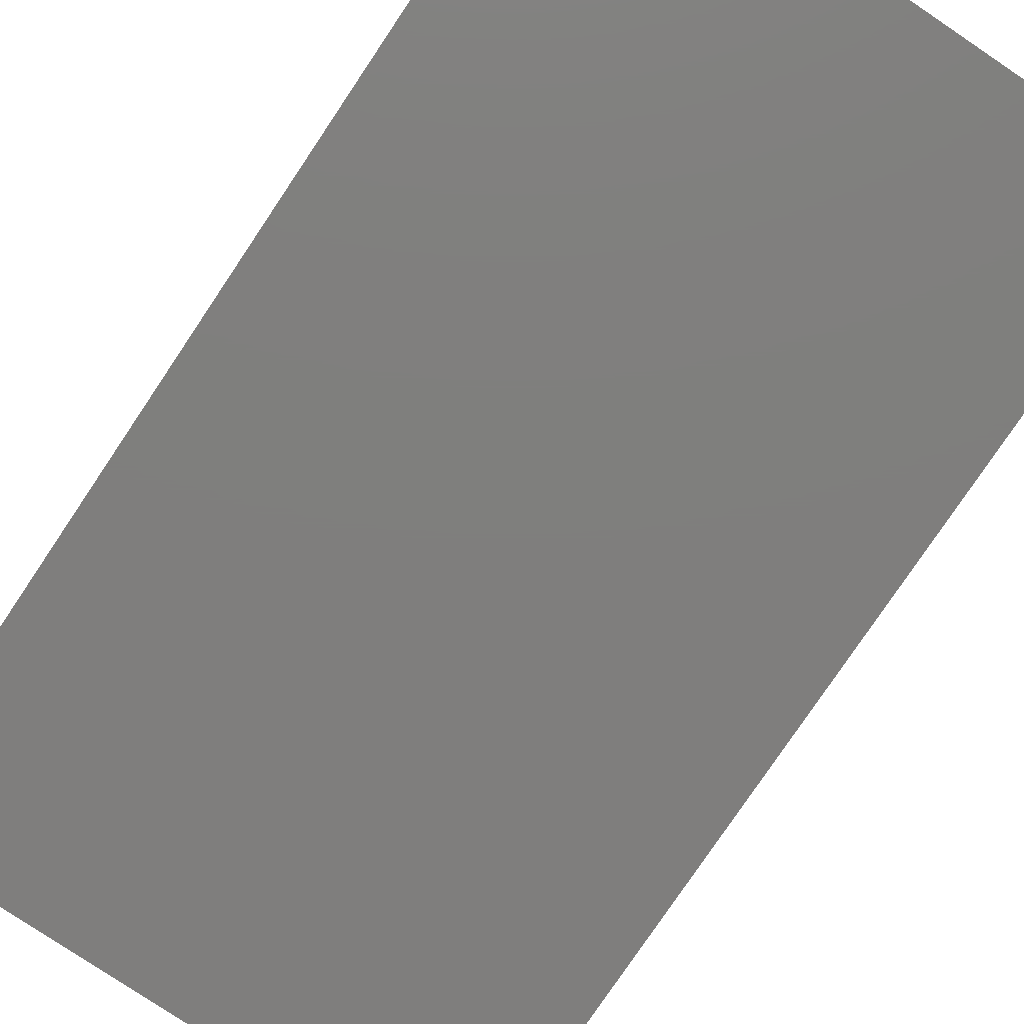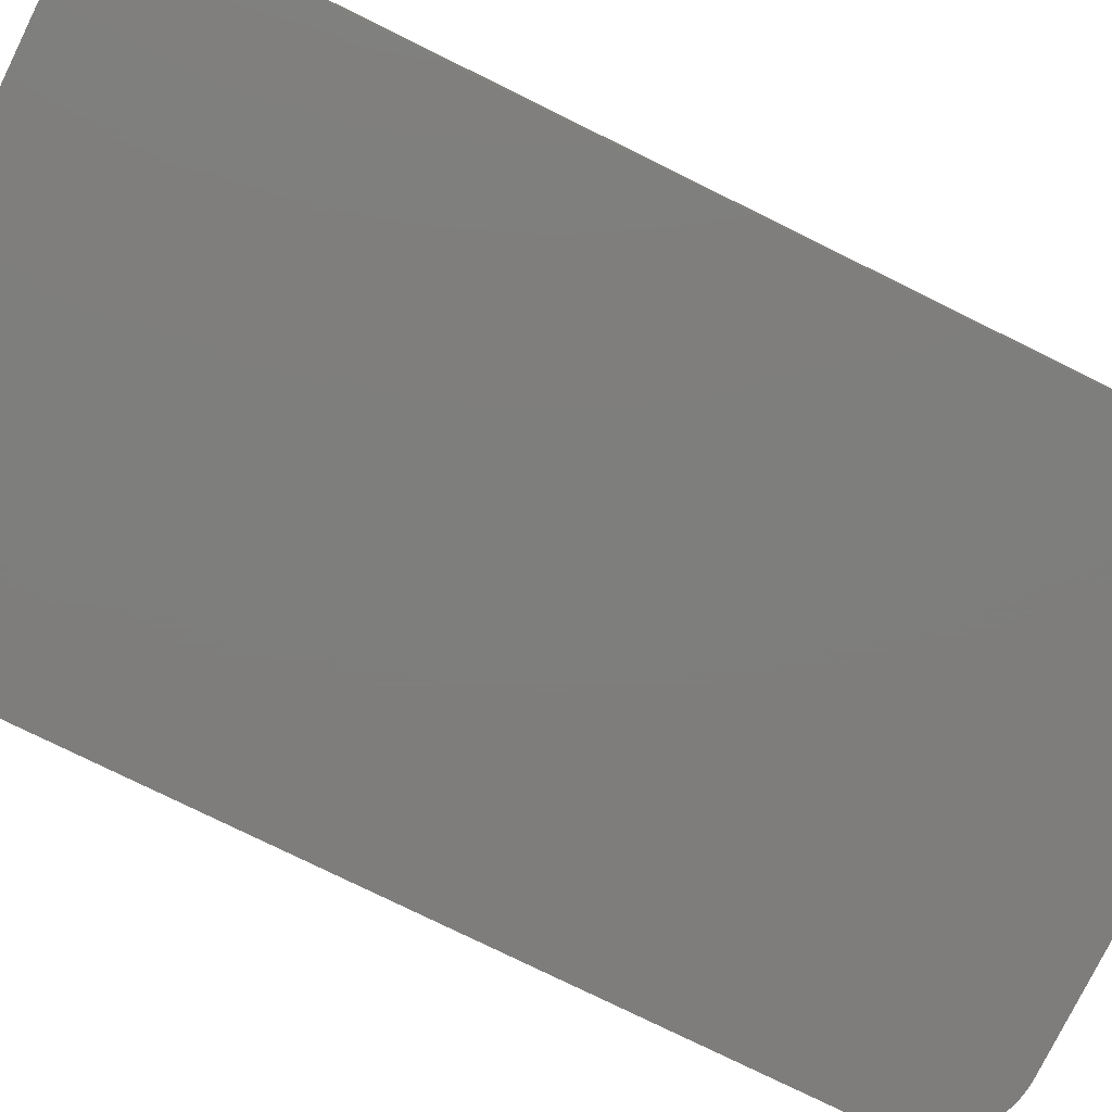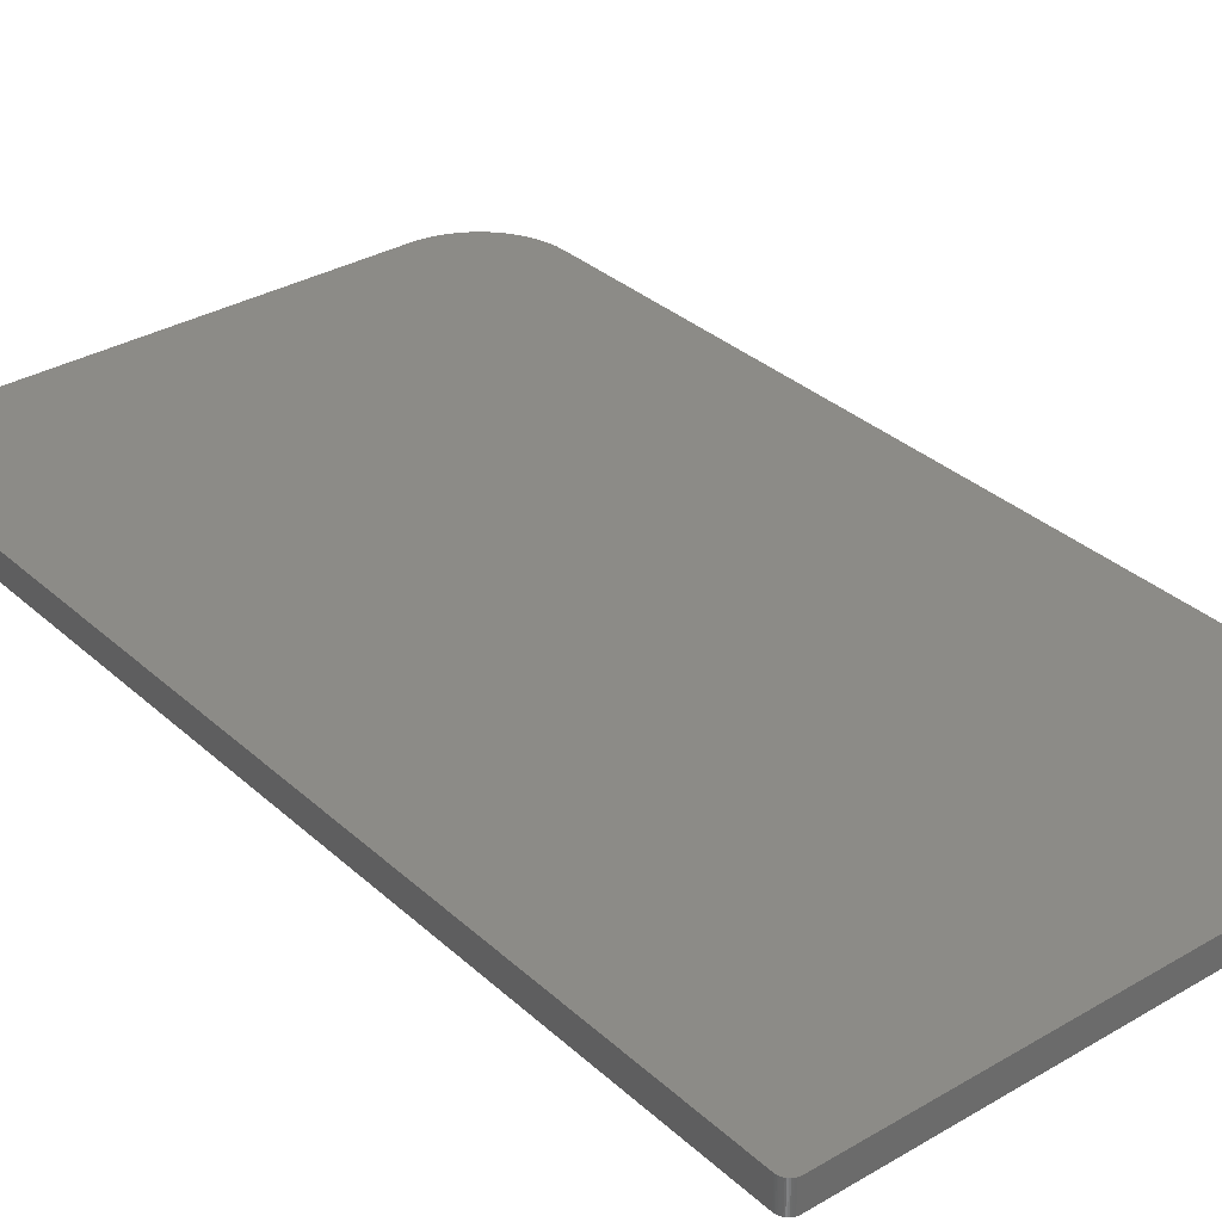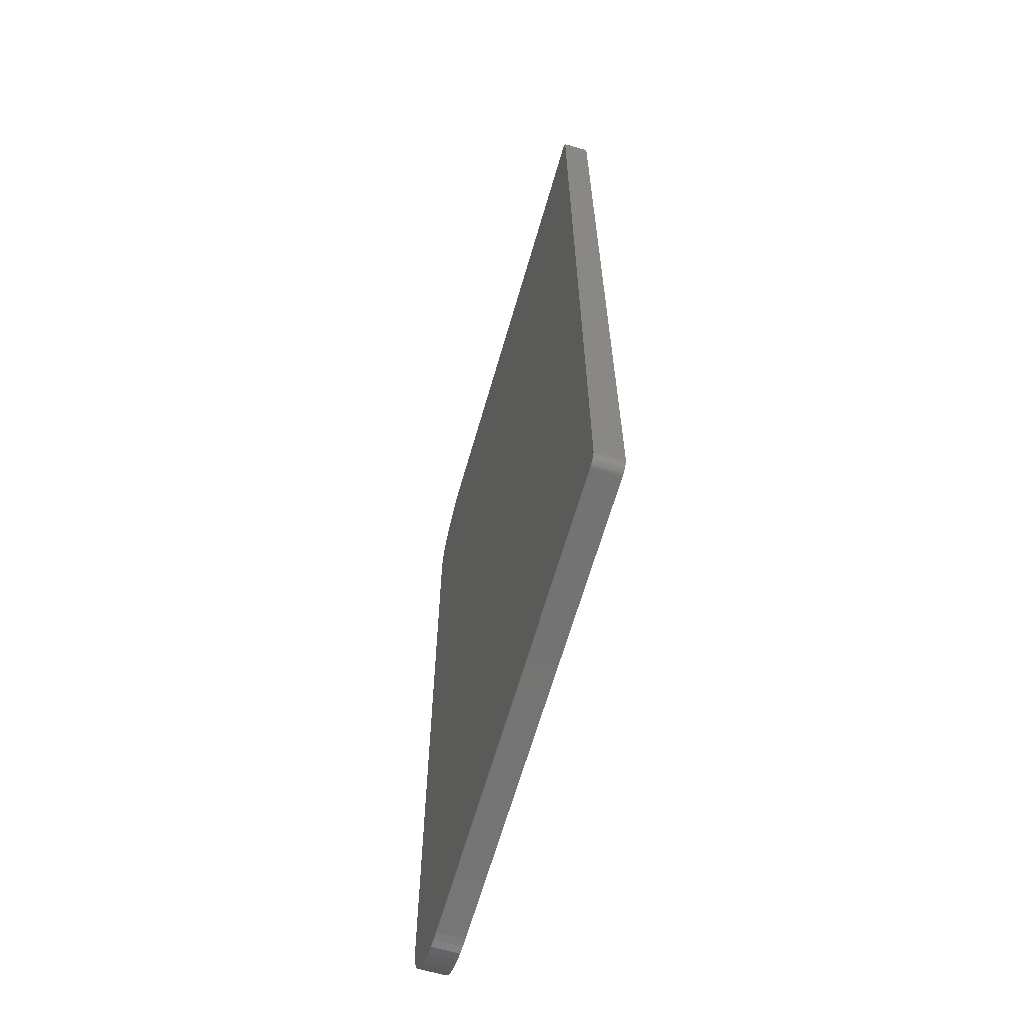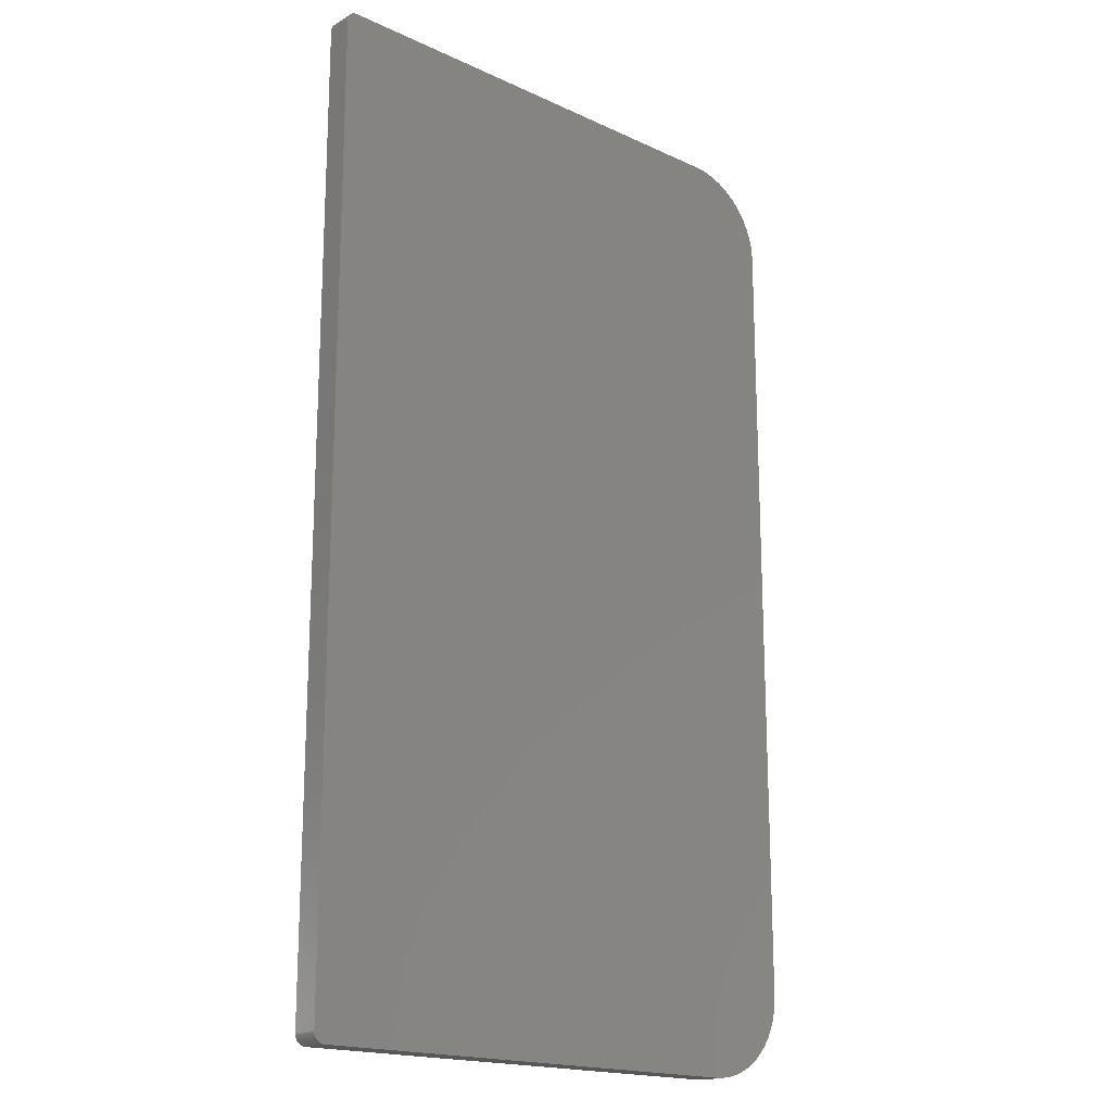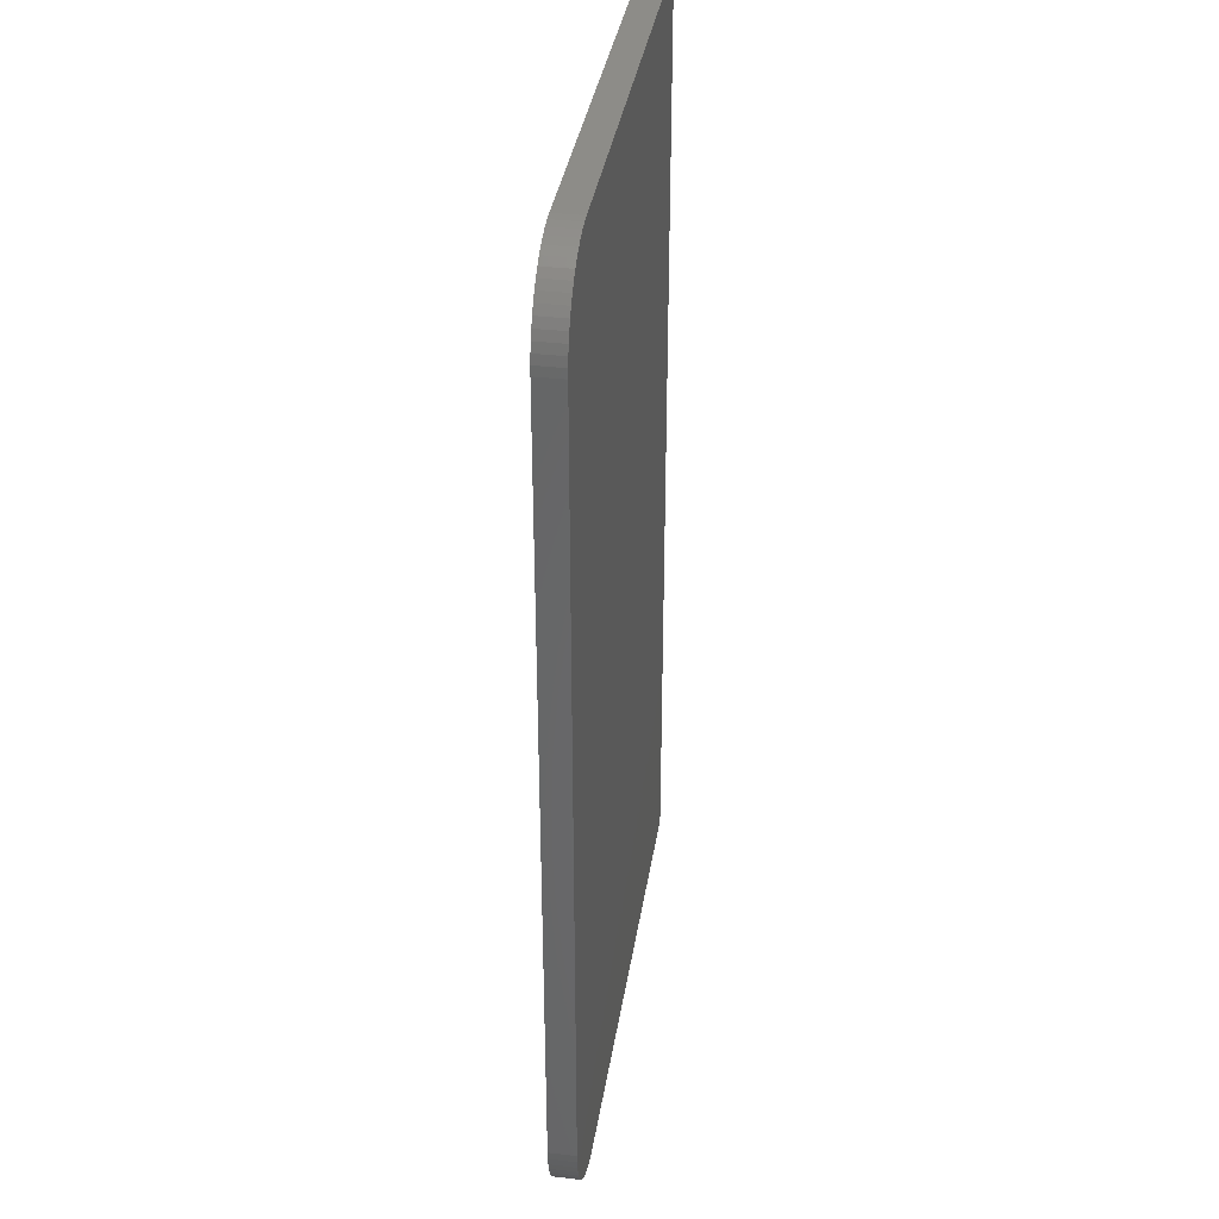
<metadata>
{"format":"stl","ext":"stl","renderer":"f3d","projection":"perspective","resolution":1024,"background":"white","views":[{"elev":-78.6,"azim":-33.9,"up":"+Z"},{"elev":-77.6,"azim":-116.2,"up":"+Z"},{"elev":32.9,"azim":-39.0,"up":"+Z"},{"elev":-65.3,"azim":-106.1,"up":"+Y"},{"elev":-18.2,"azim":-41.8,"up":"+Y"},{"elev":36.1,"azim":98.7,"up":"+Y"}]}
</metadata>
<code>
# stl→obj: 128 verts, 252 faces
v 112.5 -115 0
v 132.5 -95 0
v 132.4 -97.09 0
v 0.5 -112.5 0
v 132.5 95 0
v 132.1 -99.16 0
v 0.5 112.5 0
v 131.5 -101.2 0
v 112.5 115 0
v 130.8 -103.1 0
v 132.4 97.09 0
v 129.8 -105 0
v 128.7 -106.8 0
v 132.1 99.16 0
v 127.4 -108.4 0
v 130.8 103.1 0
v 129.8 105 0
v 125.9 -109.9 0
v 128.7 106.8 0
v 124.3 -111.2 0
v 127.4 108.4 0
v 122.5 -112.3 0
v 125.9 109.9 0
v 120.6 -113.3 0
v 124.3 111.2 0
v 118.7 -114 0
v 122.5 112.3 0
v 116.7 -114.6 0
v 120.6 113.3 0
v 114.6 -114.9 0
v 118.7 114 0
v 116.7 114.6 0
v 114.6 114.9 0
v 3 -115 0
v 131.5 101.2 0
v 2.739 -115 0
v 2.48 -114.9 0
v 3 115 0
v 2.227 -114.9 0
v 2.739 115 0
v 1.983 -114.8 0
v 2.48 114.9 0
v 1.75 -114.7 0
v 2.227 114.9 0
v 1.531 -114.5 0
v 1.983 114.8 0
v 1.327 -114.4 0
v 1.75 114.7 0
v 1.142 -114.2 0
v 1.531 114.5 0
v 0.9774 -114 0
v 1.327 114.4 0
v 0.8349 -113.8 0
v 1.142 114.2 0
v 0.7161 -113.5 0
v 0.9774 114 0
v 0.6223 -113.3 0
v 0.8349 113.8 0
v 0.5546 -113 0
v 0.7161 113.5 0
v 0.5137 -112.8 0
v 0.6223 113.3 0
v 0.5546 113 0
v 0.5137 112.8 0
v 0.5137 -112.8 6.35
v 0.5546 -113 6.35
v 0.5 112.5 6.35
v 0.5 -112.5 6.35
v 132.5 95 6.35
v 132.4 97.09 6.35
v 0.9774 114 6.35
v 0.8349 113.8 6.35
v 112.5 115 6.35
v 132.5 -95 6.35
v 132.1 99.16 6.35
v 131.5 101.2 6.35
v 112.5 -115 6.35
v 130.8 103.1 6.35
v 132.4 -97.09 6.35
v 129.8 105 6.35
v 128.7 106.8 6.35
v 132.1 -99.16 6.35
v 127.4 108.4 6.35
v 130.8 -103.1 6.35
v 129.8 -105 6.35
v 125.9 109.9 6.35
v 128.7 -106.8 6.35
v 124.3 111.2 6.35
v 127.4 -108.4 6.35
v 122.5 112.3 6.35
v 125.9 -109.9 6.35
v 120.6 113.3 6.35
v 124.3 -111.2 6.35
v 118.7 114 6.35
v 122.5 -112.3 6.35
v 116.7 114.6 6.35
v 120.6 -113.3 6.35
v 114.6 114.9 6.35
v 118.7 -114 6.35
v 116.7 -114.6 6.35
v 114.6 -114.9 6.35
v 3 115 6.35
v 131.5 -101.2 6.35
v 2.739 115 6.35
v 2.48 114.9 6.35
v 3 -115 6.35
v 2.227 114.9 6.35
v 2.739 -115 6.35
v 1.983 114.8 6.35
v 2.48 -114.9 6.35
v 1.75 114.7 6.35
v 2.227 -114.9 6.35
v 1.531 114.5 6.35
v 1.983 -114.8 6.35
v 1.327 114.4 6.35
v 1.75 -114.7 6.35
v 1.142 114.2 6.35
v 1.531 -114.5 6.35
v 1.327 -114.4 6.35
v 1.142 -114.2 6.35
v 0.7161 113.5 6.35
v 0.9774 -114 6.35
v 0.6223 113.3 6.35
v 0.8349 -113.8 6.35
v 0.5546 113 6.35
v 0.7161 -113.5 6.35
v 0.5137 112.8 6.35
v 0.6223 -113.3 6.35
f 1 2 3
f 2 4 5
f 1 3 6
f 7 5 4
f 1 6 8
f 9 5 7
f 1 8 10
f 5 9 11
f 1 10 12
f 2 1 4
f 1 12 13
f 11 9 14
f 1 13 15
f 16 9 17
f 1 15 18
f 17 9 19
f 1 18 20
f 19 9 21
f 1 20 22
f 21 9 23
f 1 22 24
f 23 9 25
f 1 24 26
f 25 9 27
f 1 26 28
f 27 9 29
f 1 28 30
f 29 9 31
f 31 9 32
f 32 9 33
f 4 1 34
f 14 9 35
f 4 34 36
f 35 9 16
f 4 36 37
f 9 7 38
f 4 37 39
f 38 7 40
f 4 39 41
f 40 7 42
f 4 41 43
f 42 7 44
f 4 43 45
f 44 7 46
f 4 45 47
f 46 7 48
f 4 47 49
f 48 7 50
f 4 49 51
f 50 7 52
f 4 51 53
f 52 7 54
f 4 53 55
f 54 7 56
f 4 55 57
f 56 7 58
f 4 57 59
f 58 7 60
f 4 59 61
f 60 7 62
f 62 7 63
f 63 7 64
f 59 65 61
f 65 59 66
f 4 67 7
f 67 4 68
f 69 11 70
f 11 69 5
f 61 68 4
f 68 61 65
f 58 71 56
f 71 58 72
f 73 69 70
f 69 67 74
f 73 70 75
f 68 74 67
f 73 75 76
f 77 74 68
f 73 76 78
f 74 77 79
f 73 78 80
f 69 73 67
f 73 80 81
f 79 77 82
f 73 81 83
f 84 77 85
f 73 83 86
f 85 77 87
f 73 86 88
f 87 77 89
f 73 88 90
f 89 77 91
f 73 90 92
f 91 77 93
f 73 92 94
f 93 77 95
f 73 94 96
f 95 77 97
f 73 96 98
f 97 77 99
f 99 77 100
f 100 77 101
f 67 73 102
f 82 77 103
f 67 102 104
f 103 77 84
f 67 104 105
f 77 68 106
f 67 105 107
f 106 68 108
f 67 107 109
f 108 68 110
f 67 109 111
f 110 68 112
f 67 111 113
f 112 68 114
f 67 113 115
f 114 68 116
f 67 115 117
f 116 68 118
f 67 117 71
f 118 68 119
f 67 71 72
f 119 68 120
f 67 72 121
f 120 68 122
f 67 121 123
f 122 68 124
f 67 123 125
f 124 68 126
f 67 125 127
f 126 68 128
f 128 68 66
f 66 68 65
f 32 98 96
f 98 32 33
f 7 127 64
f 127 7 67
f 74 5 69
f 5 74 2
f 81 21 83
f 21 81 19
f 9 102 73
f 102 9 38
f 33 73 98
f 73 33 9
f 62 121 60
f 121 62 123
f 60 72 58
f 72 60 121
f 103 6 82
f 6 103 8
f 85 10 84
f 10 85 12
f 82 3 79
f 3 82 6
f 34 77 106
f 77 34 1
f 76 16 78
f 16 76 35
f 70 14 75
f 14 70 11
f 78 17 80
f 17 78 16
f 27 92 90
f 92 27 29
f 23 88 86
f 88 23 25
f 46 111 109
f 111 46 48
f 64 125 63
f 125 64 127
f 63 123 62
f 123 63 125
f 84 8 103
f 8 84 10
f 79 2 74
f 2 79 3
f 30 100 101
f 100 30 28
f 26 97 99
f 97 26 24
f 22 93 95
f 93 22 20
f 91 15 89
f 15 91 18
f 1 101 77
f 101 1 30
f 53 126 55
f 126 53 124
f 75 35 76
f 35 75 14
f 80 19 81
f 19 80 17
f 29 94 92
f 94 29 31
f 31 96 94
f 96 31 32
f 25 90 88
f 90 25 27
f 83 23 86
f 23 83 21
f 50 115 113
f 115 50 52
f 42 107 105
f 107 42 44
f 38 104 102
f 104 38 40
f 44 109 107
f 109 44 46
f 48 113 111
f 113 48 50
f 28 99 100
f 99 28 26
f 24 95 97
f 95 24 22
f 20 91 93
f 91 20 18
f 89 13 87
f 13 89 15
f 57 66 59
f 66 57 128
f 40 105 104
f 105 40 42
f 54 115 52
f 115 54 117
f 56 117 54
f 117 56 71
f 87 12 85
f 12 87 13
f 45 116 118
f 116 45 43
f 41 112 114
f 112 41 39
f 39 110 112
f 110 39 37
f 36 106 108
f 106 36 34
f 51 124 53
f 124 51 122
f 47 120 49
f 120 47 119
f 55 128 57
f 128 55 126
f 43 114 116
f 114 43 41
f 37 108 110
f 108 37 36
f 49 122 51
f 122 49 120
f 47 118 119
f 118 47 45

</code>
